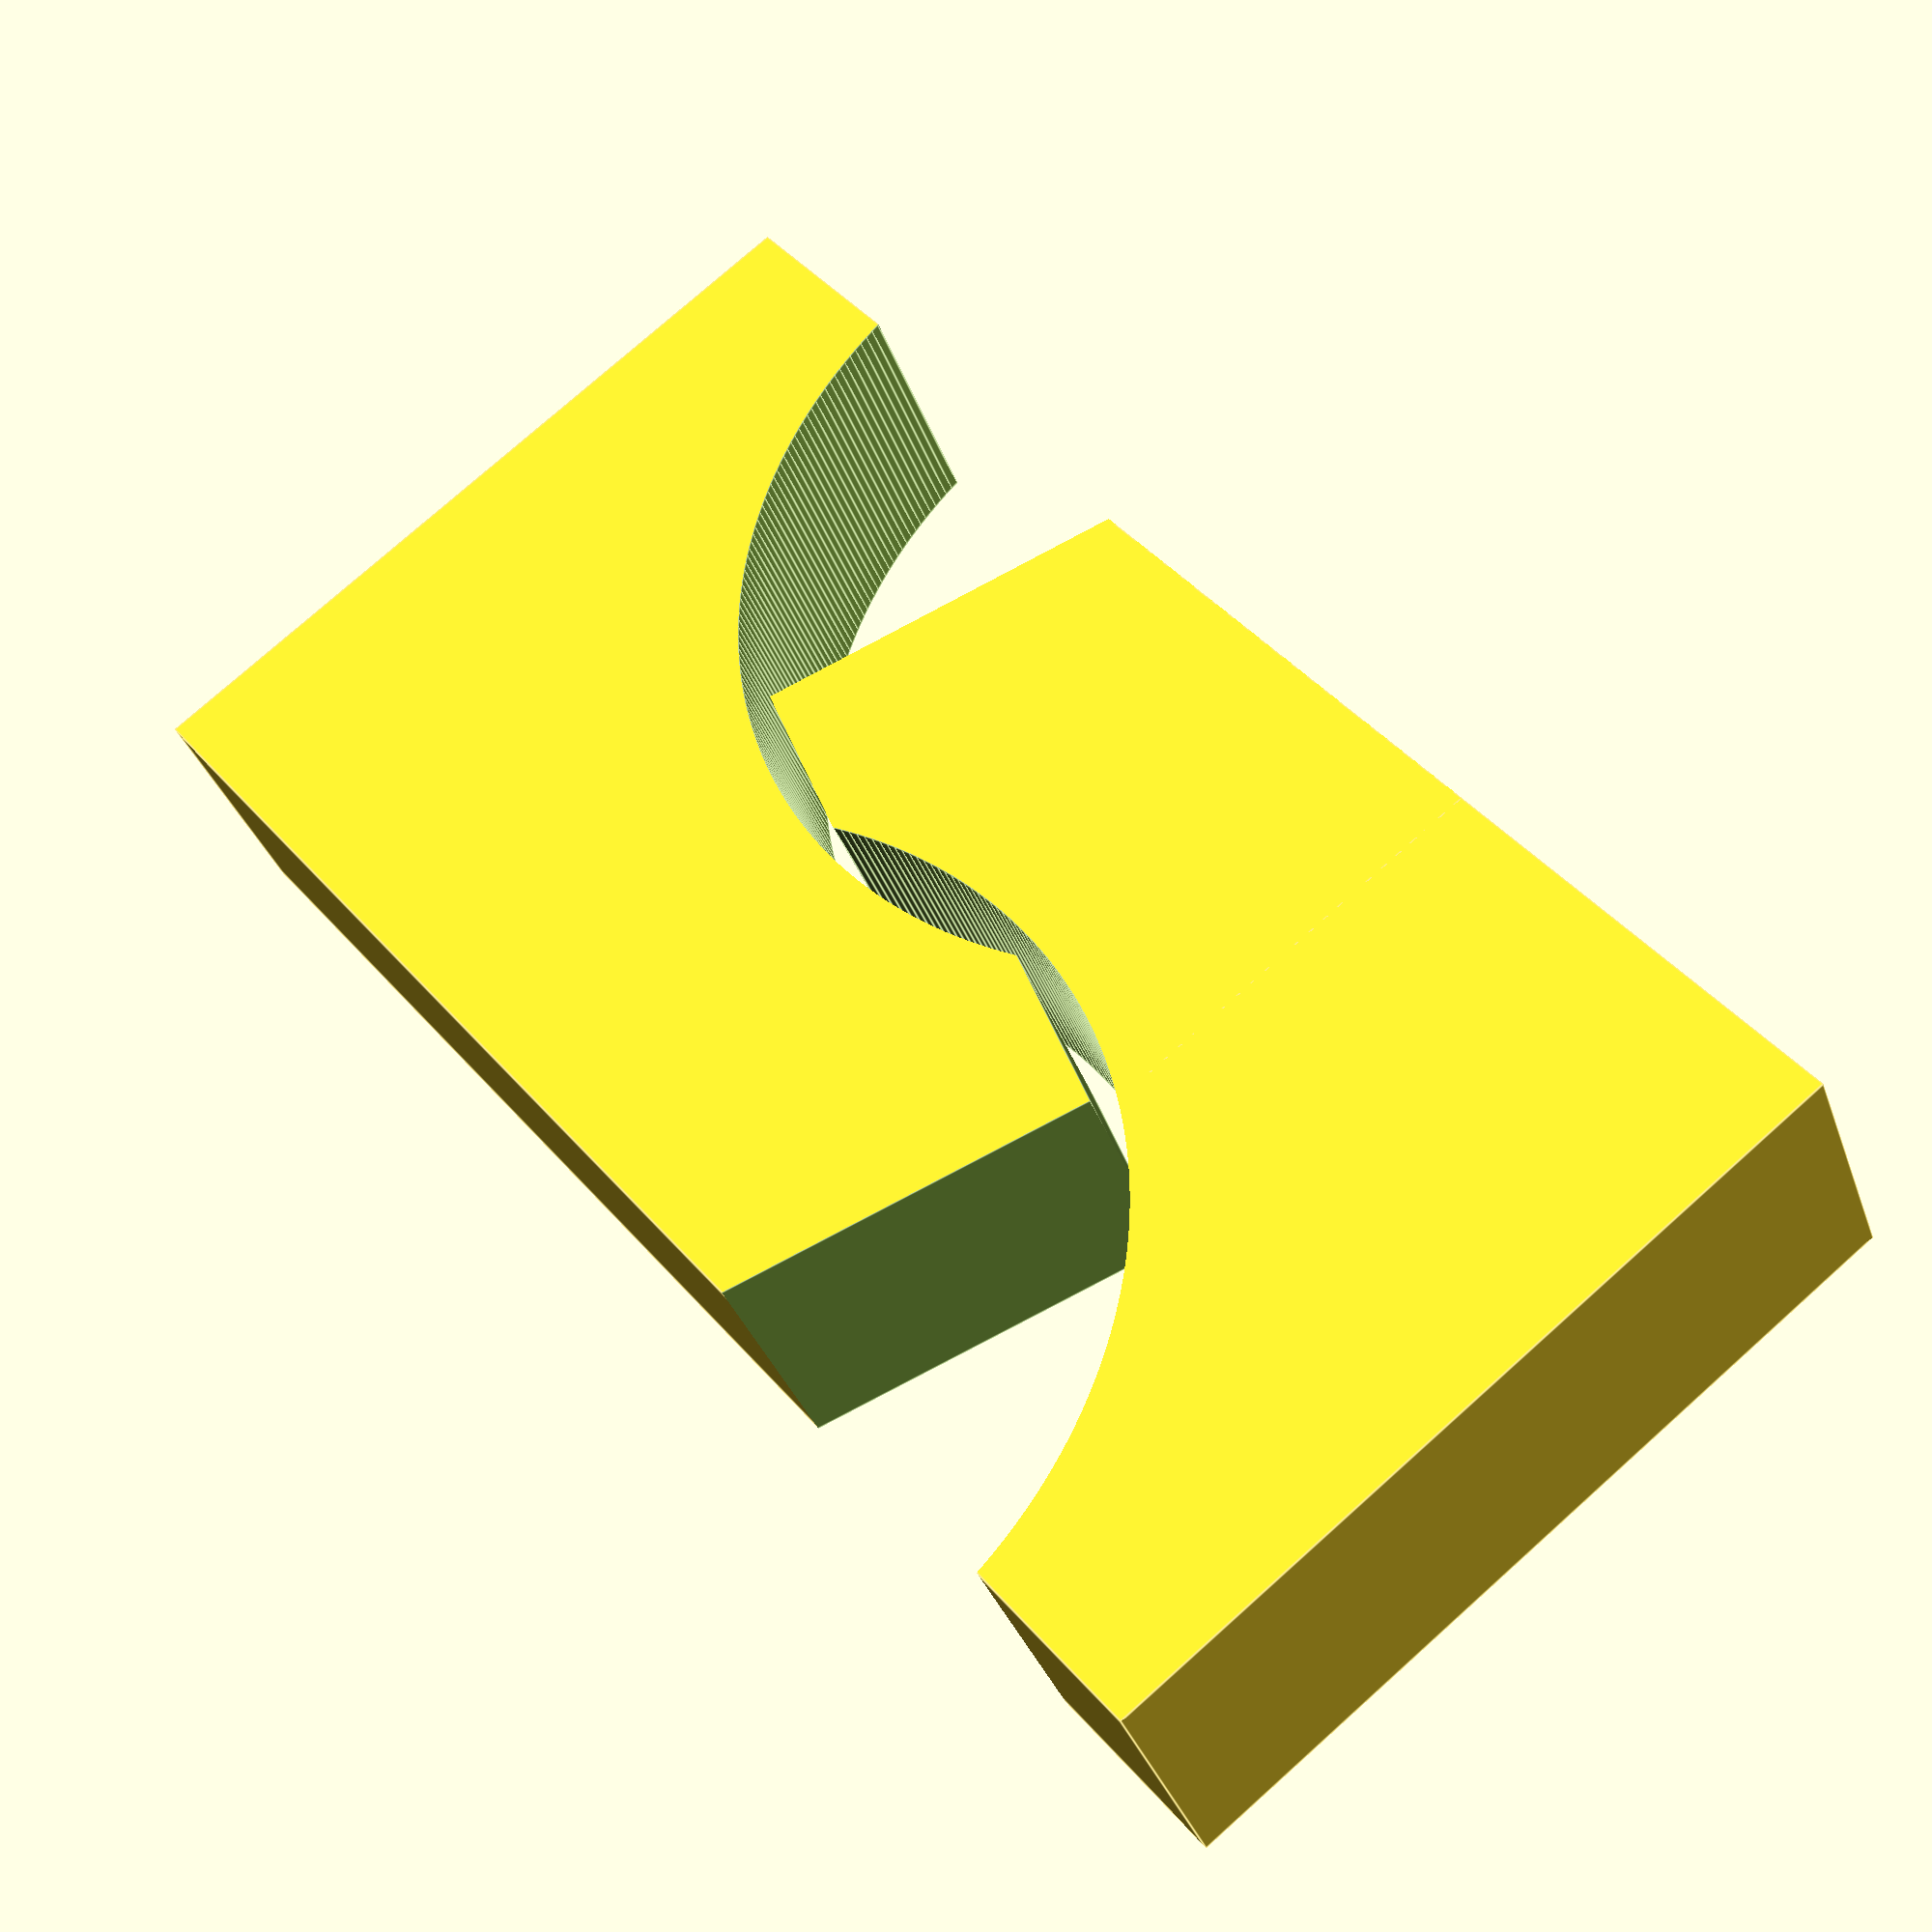
<openscad>

$fn=360;
side_w = 14.8;
w2 = 1; //10 mm

display_w = 34.5;
display_h = 28;
machine_w = 40;

module side()  {
rad = 29;
eps = 0.01;
difference(){
    cube([ 45.4,63.5,side_w]);
    translate([-4,rad+11,-eps]) cylinder(side_w+2*eps,rad,rad,[0,0,0]);
    rotate([0,0,-17])translate([-29,30,-eps])cube([35,80,side_w+2*eps]);
    rotate([0,0,-17])translate([-27,67,-eps])cube([80,20,side_w+2*eps]);
    }
}
//projection(cut = false)
{
  scale([10,10,10]) {
    side();
    translate([46, 90,0]) rotate([0,0,180])  side();
  }
}
</openscad>
<views>
elev=214.6 azim=141.6 roll=162.1 proj=p view=edges
</views>
